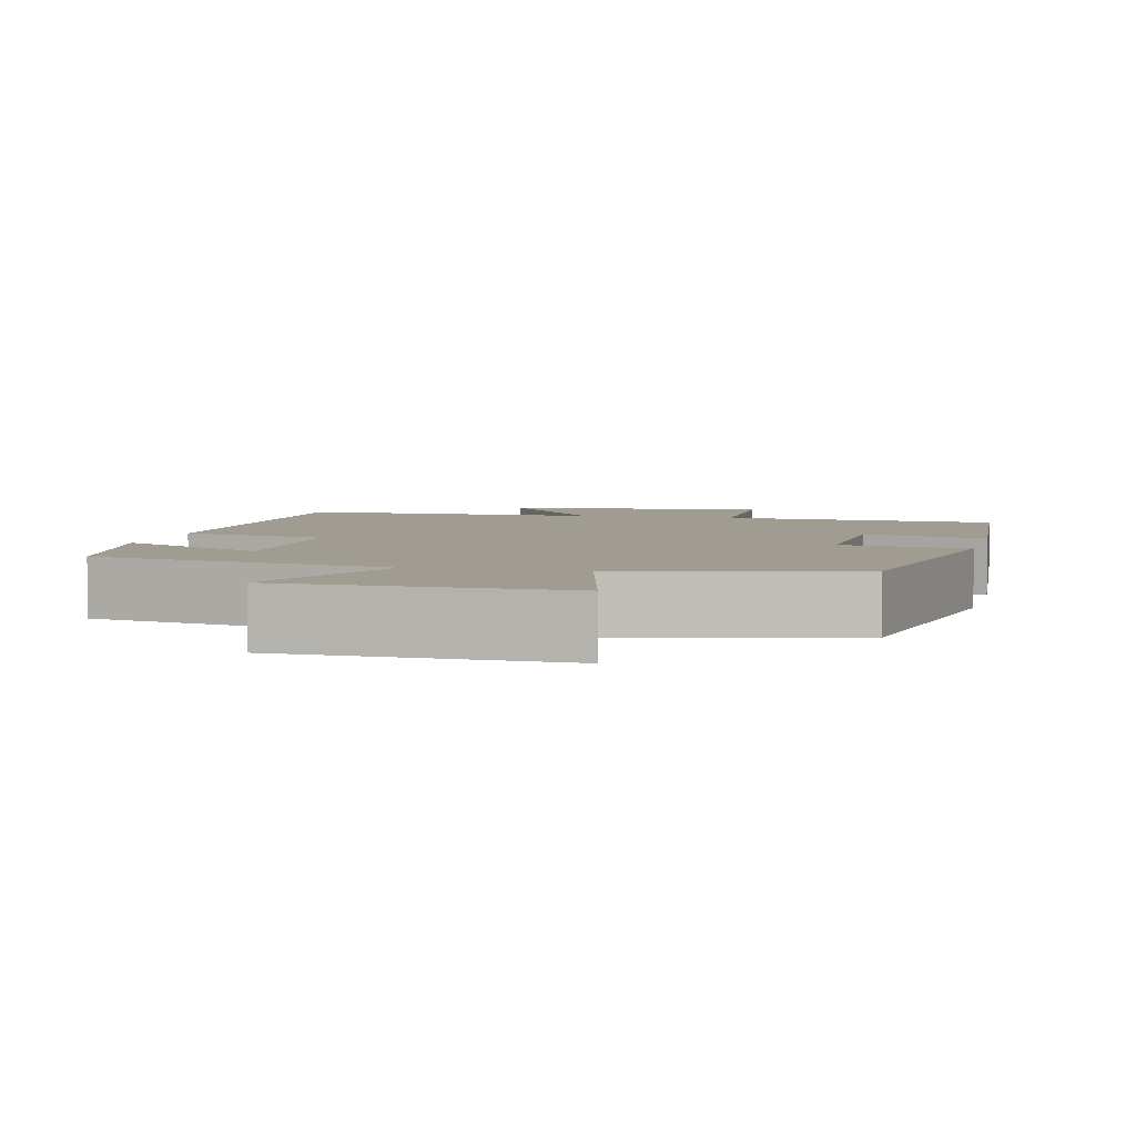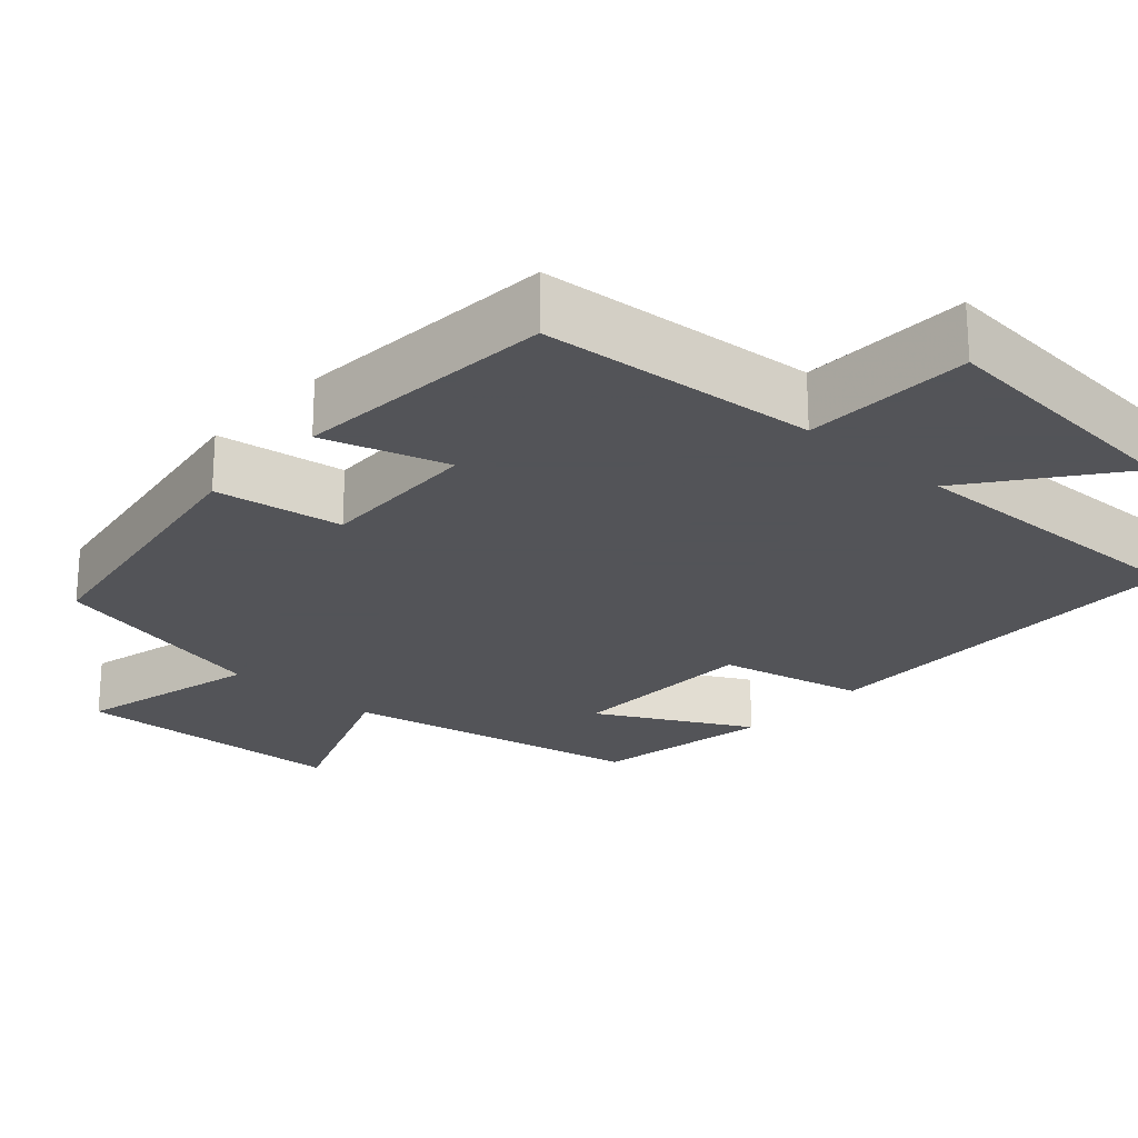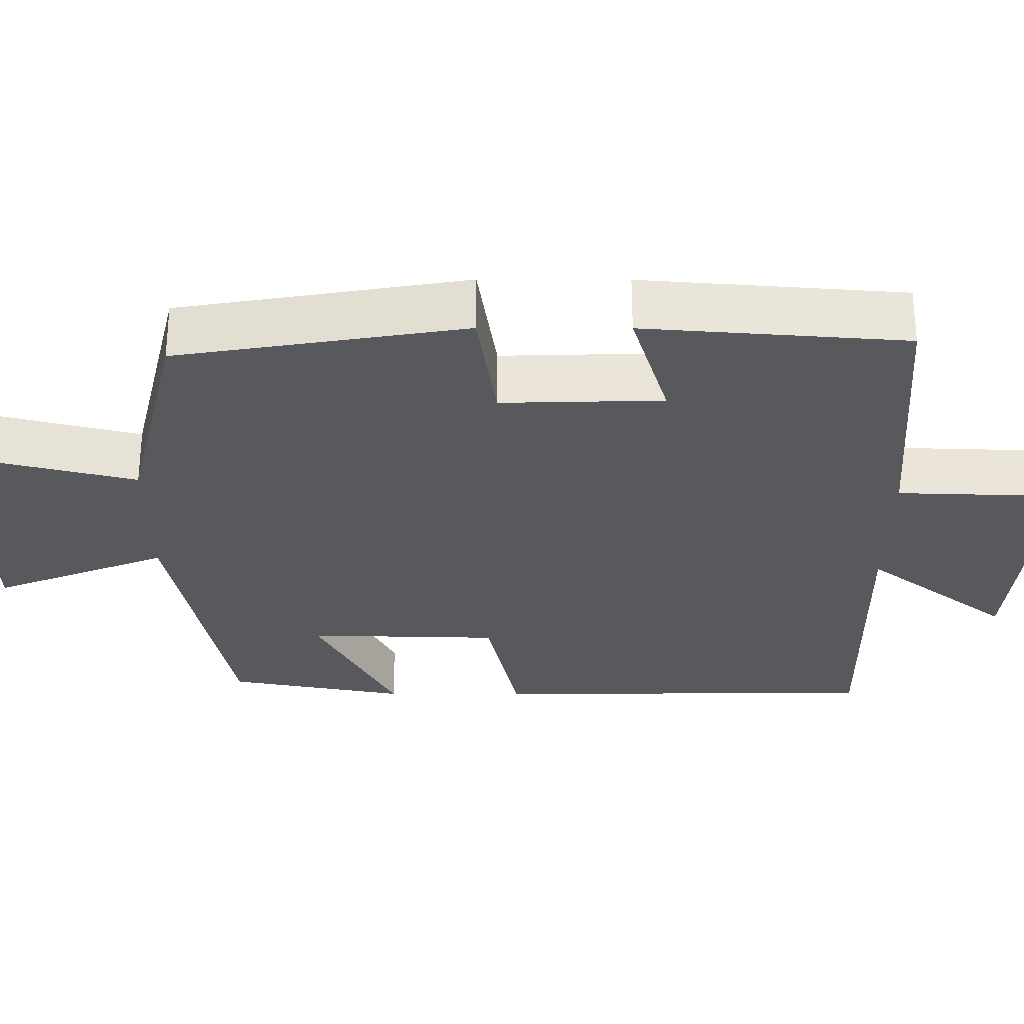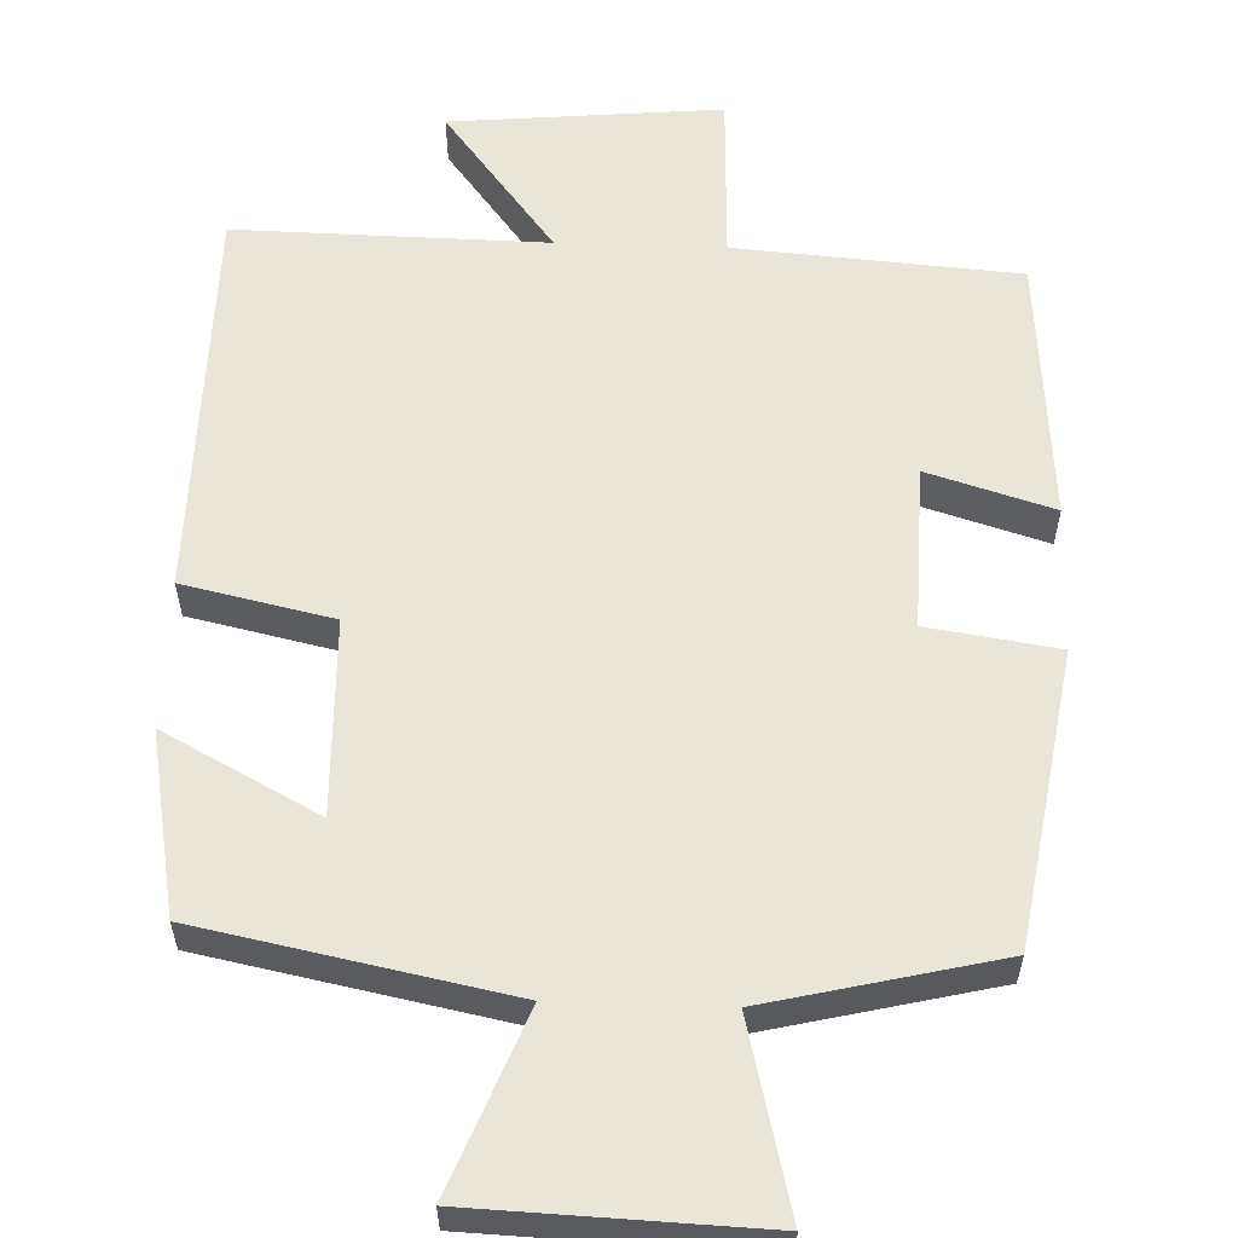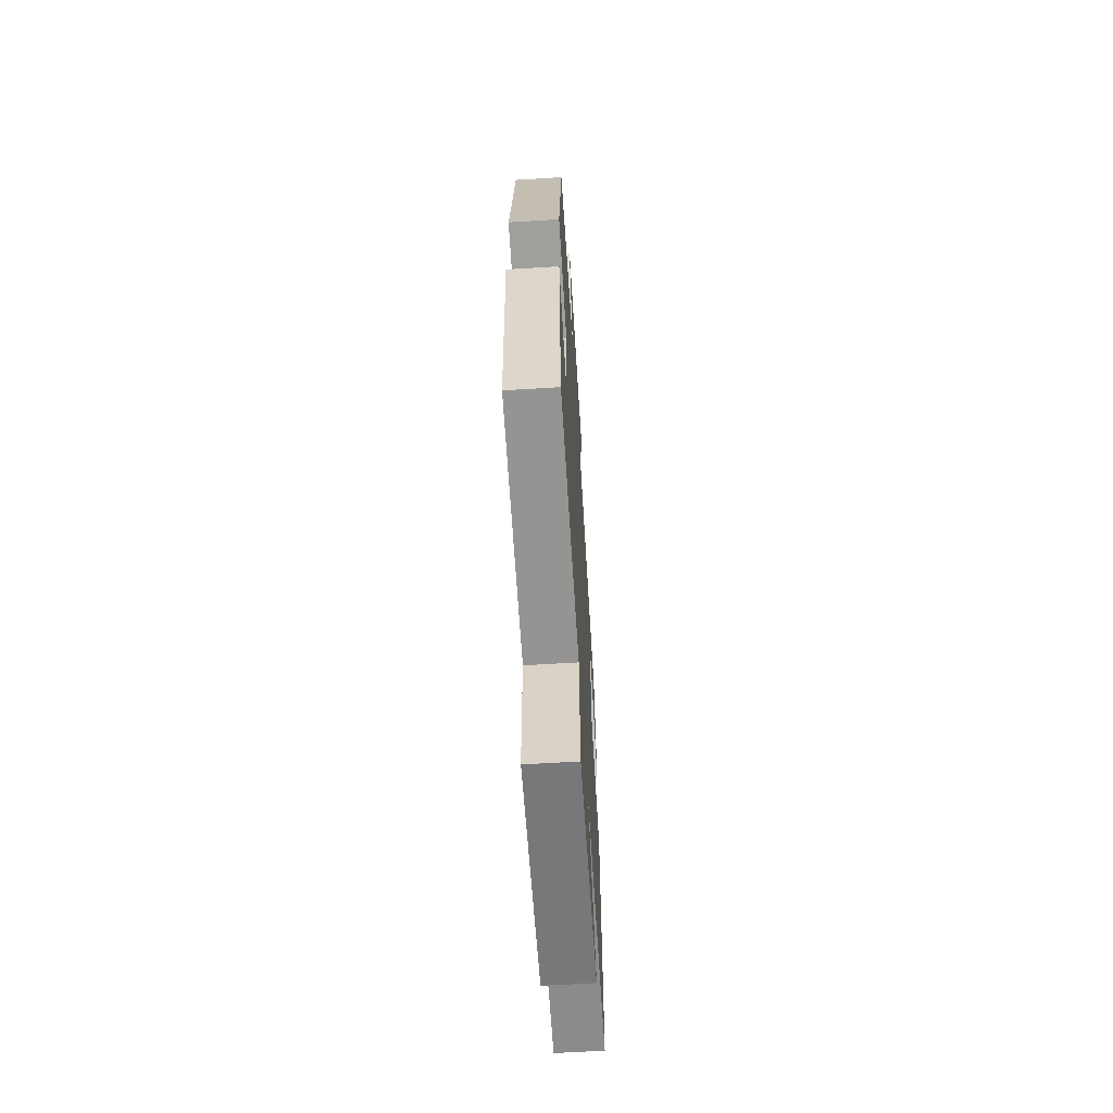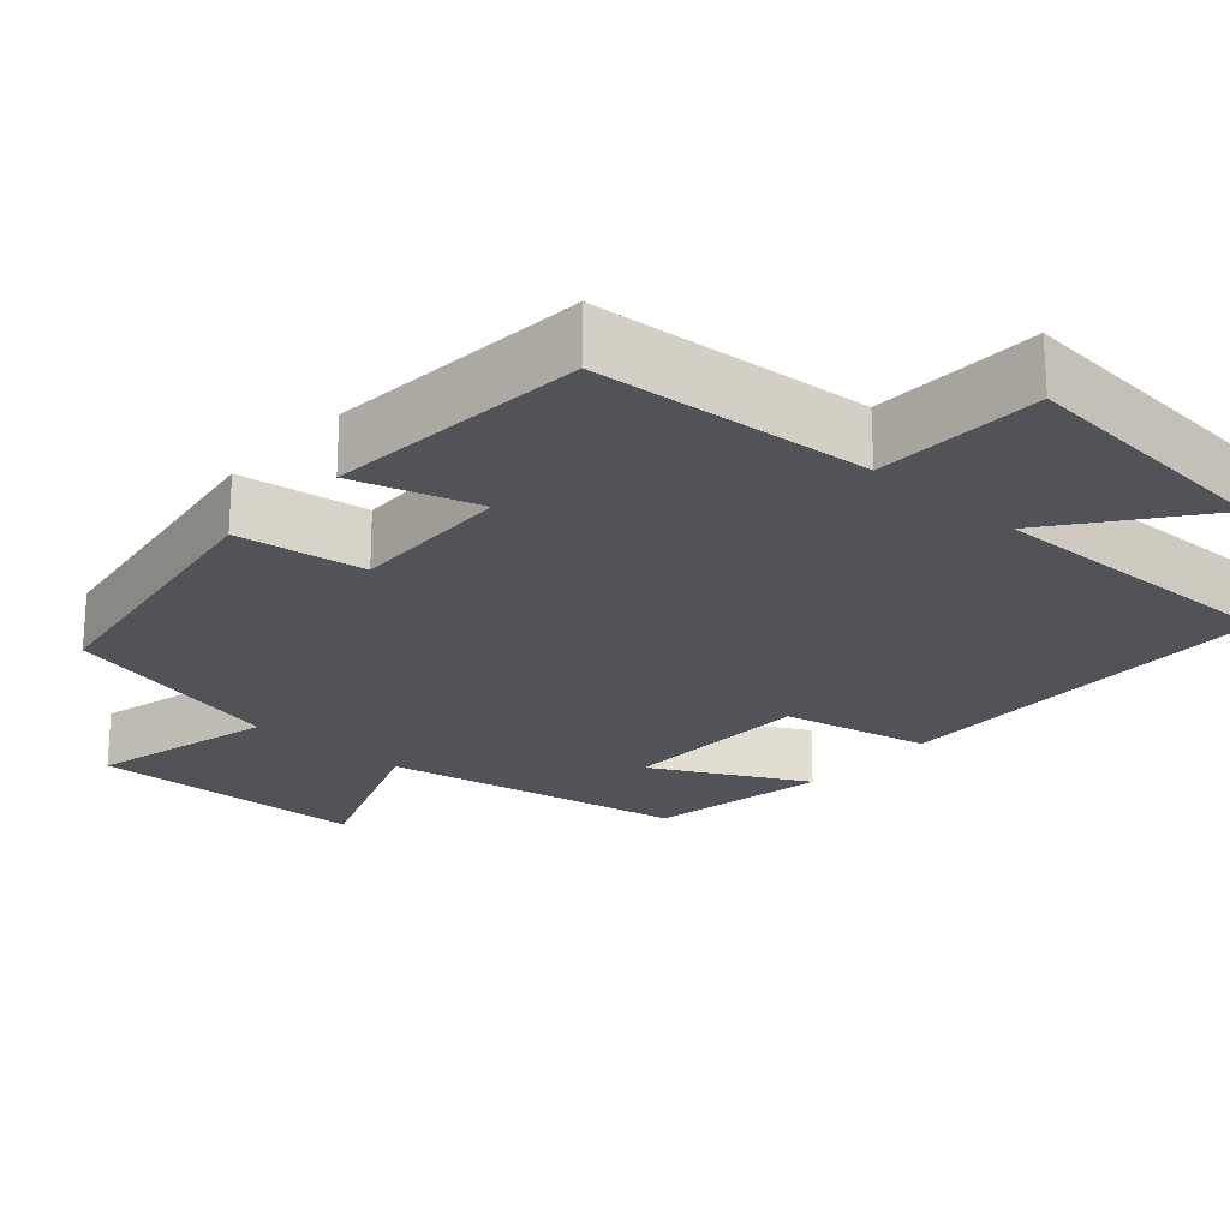
<metadata>
{"format":"obj","ext":"obj","renderer":"f3d","projection":"perspective","resolution":1024,"background":"white","views":[{"elev":4.3,"azim":13.4,"up":"+Y"},{"elev":-23.4,"azim":138.0,"up":"+Y"},{"elev":-29.8,"azim":89.8,"up":"+Y"},{"elev":58.2,"azim":2.0,"up":"+Y"},{"elev":-62.7,"azim":93.6,"up":"+Z"},{"elev":-22.7,"azim":138.1,"up":"+Y"}]}
</metadata>
<code>
v 0.474 0.07 -0.472
v 0.113 0.07 -0.5
v 0.106 0.07 -0.719
v -0.24 0.07 -0.687
v -0.097 0.07 -0.5
v -0.494 0.07 -0.507
v -0.5 0.07 0.002
v -0.31 0.07 0.044
v -0.304 0.07 0.294
v -0.5 0.07 0.19
v -0.458 0.07 0.422
v -0.068 0.07 0.5
v -0.157 0.07 0.726
v 0.203 0.07 0.74
v 0.144 0.07 0.5
v 0.438 0.07 0.43
v 0.5 0.07 0.055
v 0.334 0.07 0.03
v 0.34 0.07 -0.18
v 0.5 0.07 -0.131
v 0.474 0 -0.472
v 0.113 0 -0.5
v 0.106 0 -0.719
v -0.24 0 -0.687
v -0.097 0 -0.5
v -0.494 0 -0.507
v -0.5 0 0.002
v -0.31 0 0.044
v -0.304 0 0.294
v -0.5 0 0.19
v -0.458 0 0.422
v -0.068 0 0.5
v -0.157 0 0.726
v 0.203 0 0.74
v 0.144 0 0.5
v 0.438 0 0.43
v 0.5 0 0.055
v 0.334 0 0.03
v 0.34 0 -0.18
v 0.5 0 -0.131
f 19 20 1 2
f 18 19 2
f 15 16 17 18
f 15 18 2
f 12 13 14 15
f 9 10 11 12
f 15 2 3
f 12 15 3
f 9 12 3
f 8 9 3
f 5 6 7 8
f 3 4 5
f 3 5 8
f 22 21 40 39
f 22 39 38
f 38 37 36 35
f 22 38 35
f 35 34 33 32
f 32 31 30 29
f 23 22 35
f 23 35 32
f 23 32 29
f 23 29 28
f 28 27 26 25
f 25 24 23
f 28 25 23
f 1 21 22 2
f 2 22 23 3
f 3 23 24 4
f 4 24 25 5
f 5 25 26 6
f 6 26 27 7
f 7 27 28 8
f 8 28 29 9
f 9 29 30 10
f 10 30 31 11
f 11 31 32 12
f 12 32 33 13
f 13 33 34 14
f 14 34 35 15
f 15 35 36 16
f 16 36 37 17
f 17 37 38 18
f 18 38 39 19
f 19 39 40 20
f 20 40 21 1

</code>
